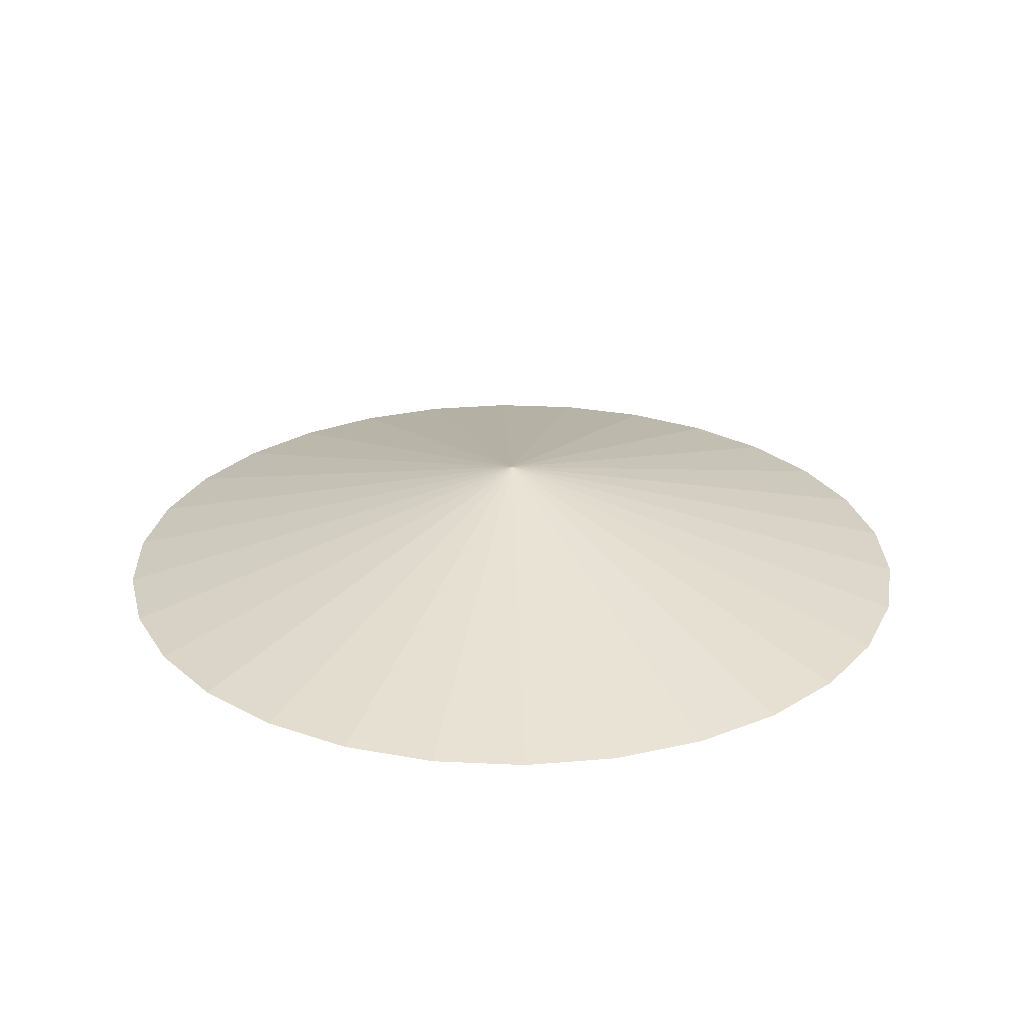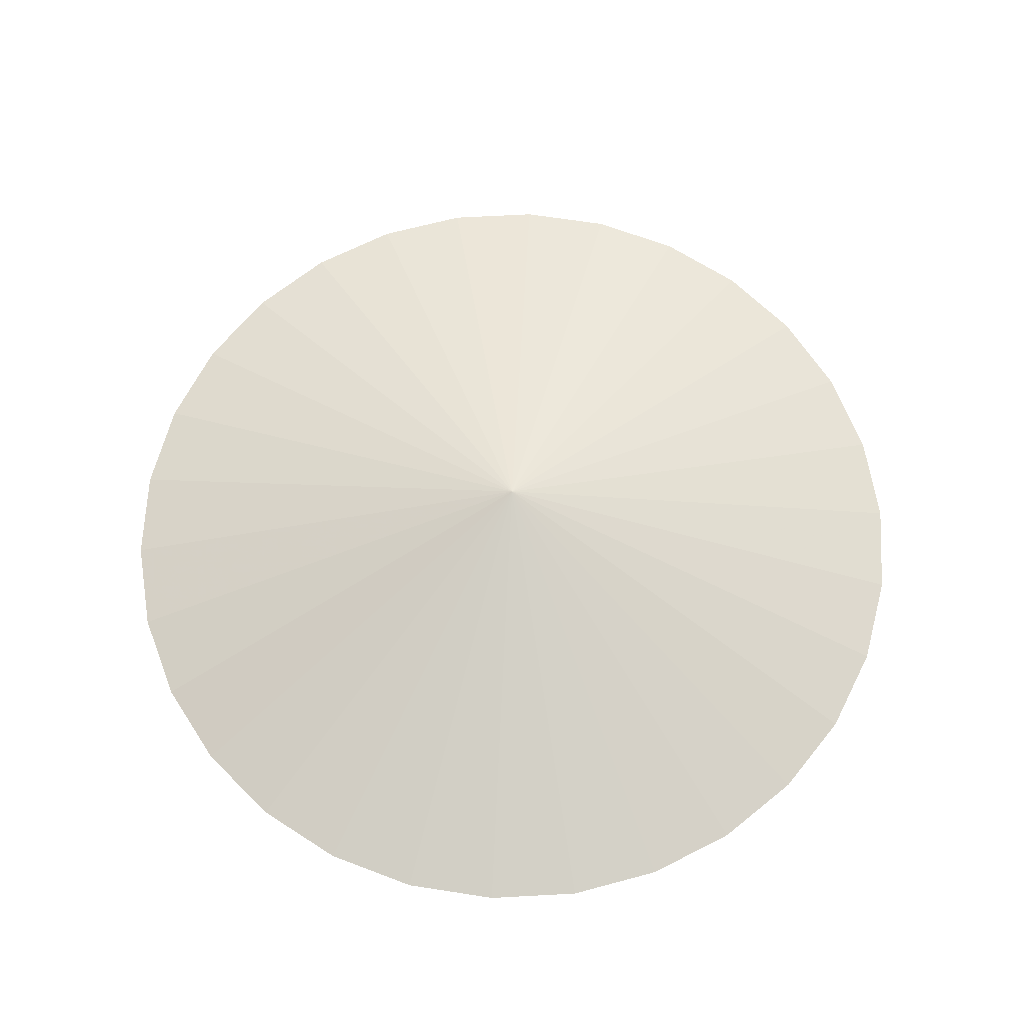
<metadata>
{"format":"obj","ext":"obj","renderer":"f3d","projection":"perspective","resolution":1024,"background":"white","views":[{"elev":26.7,"azim":4.3,"up":"+Z"},{"elev":66.3,"azim":-63.1,"up":"+Z"}]}
</metadata>
<code>
v 7.092e-17 2.825e-17 -0.08844
v 7.092e-17 2.825e-17 0.174
v 0.9961 2.825e-17 -0.08844
v 0.9743 0.2071 -0.08844
v 0.91 0.4051 -0.08844
v 0.8058 0.5855 -0.08844
v 0.6665 0.7402 -0.08844
v 0.498 0.8626 -0.08844
v 0.3078 0.9473 -0.08844
v 0.1041 0.9906 -0.08844
v -0.1041 0.9906 -0.08844
v -0.3078 0.9473 -0.08844
v -0.498 0.8626 -0.08844
v -0.6665 0.7402 -0.08844
v -0.8058 0.5855 -0.08844
v -0.91 0.4051 -0.08844
v -0.9743 0.2071 -0.08844
v -0.9961 1.502e-16 -0.08844
v -0.9743 -0.2071 -0.08844
v -0.91 -0.4051 -0.08844
v -0.8058 -0.5855 -0.08844
v -0.6665 -0.7402 -0.08844
v -0.498 -0.8626 -0.08844
v -0.3078 -0.9473 -0.08844
v -0.1041 -0.9906 -0.08844
v 0.1041 -0.9906 -0.08844
v 0.3078 -0.9473 -0.08844
v 0.498 -0.8626 -0.08844
v 0.6665 -0.7402 -0.08844
v 0.8058 -0.5855 -0.08844
v 0.91 -0.4051 -0.08844
v 0.9743 -0.2071 -0.08844
v 0.6641 2.825e-17 -0.000951
v 0.6495 0.1381 -0.000951
v 0.6066 0.2701 -0.000951
v 0.5372 0.3903 -0.000951
v 0.4443 0.4935 -0.000951
v 0.332 0.5751 -0.000951
v 0.2052 0.6316 -0.000951
v 0.06941 0.6604 -0.000951
v -0.06941 0.6604 -0.000951
v -0.2052 0.6316 -0.000951
v -0.332 0.5751 -0.000951
v -0.4443 0.4935 -0.000951
v -0.5372 0.3903 -0.000951
v -0.6066 0.2701 -0.000951
v -0.6495 0.1381 -0.000951
v -0.6641 1.096e-16 -0.000951
v -0.6495 -0.1381 -0.000951
v -0.6066 -0.2701 -0.000951
v -0.5372 -0.3903 -0.000951
v -0.4443 -0.4935 -0.000951
v -0.332 -0.5751 -0.000951
v -0.2052 -0.6316 -0.000951
v -0.06941 -0.6604 -0.000951
v 0.06941 -0.6604 -0.000951
v 0.2052 -0.6316 -0.000951
v 0.332 -0.5751 -0.000951
v 0.4443 -0.4935 -0.000951
v 0.5372 -0.3903 -0.000951
v 0.6066 -0.2701 -0.000951
v 0.6495 -0.1381 -0.000951
v 0.332 2.825e-17 0.08654
v 0.3248 0.06903 0.08654
v 0.3033 0.135 0.08654
v 0.2686 0.1952 0.08654
v 0.2222 0.2467 0.08654
v 0.166 0.2875 0.08654
v 0.1026 0.3158 0.08654
v 0.03471 0.3302 0.08654
v -0.03471 0.3302 0.08654
v -0.1026 0.3158 0.08654
v -0.166 0.2875 0.08654
v -0.2222 0.2467 0.08654
v -0.2686 0.1952 0.08654
v -0.3033 0.135 0.08654
v -0.3248 0.06903 0.08654
v -0.332 6.891e-17 0.08654
v -0.3248 -0.06903 0.08654
v -0.3033 -0.135 0.08654
v -0.2686 -0.1952 0.08654
v -0.2222 -0.2467 0.08654
v -0.166 -0.2875 0.08654
v -0.1026 -0.3158 0.08654
v -0.03471 -0.3302 0.08654
v 0.03471 -0.3302 0.08654
v 0.1026 -0.3158 0.08654
v 0.166 -0.2875 0.08654
v 0.2222 -0.2467 0.08654
v 0.2686 -0.1952 0.08654
v 0.3033 -0.135 0.08654
v 0.3248 -0.06903 0.08654
v 0.4872 0.1035 -0.08844
v 0.9852 0.1035 -0.08844
v 0.498 2.825e-17 -0.08844
v 0.166 2.825e-17 0.1303
v 0.3284 0.03452 0.08654
v 0.1624 0.03452 0.1303
v 0.455 0.2026 -0.08844
v 0.9421 0.3061 -0.08844
v 0.314 0.102 0.08654
v 0.1517 0.06752 0.1303
v 0.4029 0.2927 -0.08844
v 0.8579 0.4953 -0.08844
v 0.286 0.1651 0.08654
v 0.1343 0.09758 0.1303
v 0.3333 0.3701 -0.08844
v 0.7362 0.6629 -0.08844
v 0.2454 0.221 0.08654
v 0.1111 0.1234 0.1303
v 0.249 0.4313 -0.08844
v 0.5823 0.8014 -0.08844
v 0.1941 0.2671 0.08654
v 0.08301 0.1438 0.1303
v 0.1539 0.4737 -0.08844
v 0.4029 0.905 -0.08844
v 0.1343 0.3017 0.08654
v 0.0513 0.1579 0.1303
v 0.05206 0.4953 -0.08844
v 0.206 0.969 -0.08844
v 0.06865 0.323 0.08654
v 0.01735 0.1651 0.1303
v -0.05206 0.4953 -0.08844
v 2.429e-16 0.9906 -0.08844
v 1.284e-16 0.3302 0.08654
v -0.01735 0.1651 0.1303
v -0.1539 0.4737 -0.08844
v -0.206 0.969 -0.08844
v -0.06865 0.323 0.08654
v -0.0513 0.1579 0.1303
v -0.249 0.4313 -0.08844
v -0.4029 0.905 -0.08844
v -0.1343 0.3017 0.08654
v -0.08301 0.1438 0.1303
v -0.3333 0.3701 -0.08844
v -0.5823 0.8014 -0.08844
v -0.1941 0.2671 0.08654
v -0.1111 0.1234 0.1303
v -0.4029 0.2927 -0.08844
v -0.7362 0.6629 -0.08844
v -0.2454 0.221 0.08654
v -0.1343 0.09758 0.1303
v -0.455 0.2026 -0.08844
v -0.8579 0.4953 -0.08844
v -0.286 0.1651 0.08654
v -0.1517 0.06752 0.1303
v -0.4872 0.1035 -0.08844
v -0.9421 0.3061 -0.08844
v -0.314 0.102 0.08654
v -0.1624 0.03452 0.1303
v -0.498 8.924e-17 -0.08844
v -0.9852 0.1035 -0.08844
v -0.3284 0.03452 0.08654
v -0.166 4.858e-17 0.1303
v -0.4872 -0.1035 -0.08844
v -0.9852 -0.1035 -0.08844
v -0.3284 -0.03452 0.08654
v -0.1624 -0.03452 0.1303
v -0.455 -0.2026 -0.08844
v -0.9421 -0.3061 -0.08844
v -0.314 -0.102 0.08654
v -0.1517 -0.06752 0.1303
v -0.4029 -0.2927 -0.08844
v -0.8579 -0.4953 -0.08844
v -0.286 -0.1651 0.08654
v -0.1343 -0.09758 0.1303
v -0.3333 -0.3701 -0.08844
v -0.7362 -0.6629 -0.08844
v -0.2454 -0.221 0.08654
v -0.1111 -0.1234 0.1303
v -0.249 -0.4313 -0.08844
v -0.5823 -0.8014 -0.08844
v -0.1941 -0.2671 0.08654
v -0.08301 -0.1438 0.1303
v -0.1539 -0.4737 -0.08844
v -0.4029 -0.905 -0.08844
v -0.1343 -0.3017 0.08654
v -0.0513 -0.1579 0.1303
v -0.05206 -0.4953 -0.08844
v -0.206 -0.969 -0.08844
v -0.06865 -0.323 0.08654
v -0.01735 -0.1651 0.1303
v 0.05206 -0.4953 -0.08844
v -5.482e-16 -0.9906 -0.08844
v -1.388e-16 -0.3302 0.08654
v 0.01735 -0.1651 0.1303
v 0.1539 -0.4737 -0.08844
v 0.206 -0.969 -0.08844
v 0.06865 -0.323 0.08654
v 0.0513 -0.1579 0.1303
v 0.249 -0.4313 -0.08844
v 0.4029 -0.905 -0.08844
v 0.1343 -0.3017 0.08654
v 0.08301 -0.1438 0.1303
v 0.3333 -0.3701 -0.08844
v 0.5823 -0.8014 -0.08844
v 0.1941 -0.2671 0.08654
v 0.1111 -0.1234 0.1303
v 0.4029 -0.2927 -0.08844
v 0.7362 -0.6629 -0.08844
v 0.2454 -0.221 0.08654
v 0.1343 -0.09758 0.1303
v 0.455 -0.2026 -0.08844
v 0.8579 -0.4953 -0.08844
v 0.286 -0.1651 0.08654
v 0.1517 -0.06752 0.1303
v 0.4872 -0.1035 -0.08844
v 0.9421 -0.3061 -0.08844
v 0.314 -0.102 0.08654
v 0.1624 -0.03452 0.1303
v 0.9852 -0.1035 -0.08844
v 0.3284 -0.03452 0.08654
v 0.8228 0.06903 -0.0447
v 0.8119 0.1726 -0.0447
v 0.6568 0.06903 -0.000951
v 0.8301 2.825e-17 -0.0447
v 0.7905 0.2386 -0.0447
v 0.7583 0.3376 -0.0447
v 0.6281 0.2041 -0.000951
v 0.7236 0.3977 -0.0447
v 0.6715 0.4879 -0.0447
v 0.5719 0.3302 -0.000951
v 0.6251 0.5395 -0.0447
v 0.5554 0.6169 -0.0447
v 0.4908 0.4419 -0.000951
v 0.4993 0.6577 -0.0447
v 0.415 0.7189 -0.0447
v 0.3882 0.5343 -0.000951
v 0.3516 0.7471 -0.0447
v 0.2565 0.7894 -0.0447
v 0.2686 0.6033 -0.000951
v 0.1886 0.8039 -0.0447
v 0.08677 0.8255 -0.0447
v 0.1373 0.646 -0.000951
v 0.01735 0.8255 -0.0447
v -0.08677 0.8255 -0.0447
v 1.874e-16 0.6604 -0.000951
v -0.1547 0.8111 -0.0447
v -0.2565 0.7894 -0.0447
v -0.1373 0.646 -0.000951
v -0.3199 0.7612 -0.0447
v -0.415 0.7189 -0.0447
v -0.2686 0.6033 -0.000951
v -0.4712 0.6781 -0.0447
v -0.5554 0.6169 -0.0447
v -0.3882 0.5343 -0.000951
v -0.6019 0.5653 -0.0447
v -0.6715 0.4879 -0.0447
v -0.4908 0.4419 -0.000951
v -0.7062 0.4278 -0.0447
v -0.7583 0.3376 -0.0447
v -0.5719 0.3302 -0.000951
v -0.7798 0.2716 -0.0447
v -0.8119 0.1726 -0.0447
v -0.6281 0.2041 -0.000951
v -0.8192 0.1035 -0.0447
v -0.8301 1.299e-16 -0.0447
v -0.6568 0.06903 -0.000951
v -0.8228 -0.06903 -0.0447
v -0.8119 -0.1726 -0.0447
v -0.6568 -0.06903 -0.000951
v -0.7905 -0.2386 -0.0447
v -0.7583 -0.3376 -0.0447
v -0.6281 -0.2041 -0.000951
v -0.7236 -0.3977 -0.0447
v -0.6715 -0.4879 -0.0447
v -0.5719 -0.3302 -0.000951
v -0.6251 -0.5395 -0.0447
v -0.5554 -0.6169 -0.0447
v -0.4908 -0.4419 -0.000951
v -0.4993 -0.6577 -0.0447
v -0.415 -0.7189 -0.0447
v -0.3882 -0.5343 -0.000951
v -0.3516 -0.7471 -0.0447
v -0.2565 -0.7894 -0.0447
v -0.2686 -0.6033 -0.000951
v -0.1886 -0.8039 -0.0447
v -0.08677 -0.8255 -0.0447
v -0.1373 -0.646 -0.000951
v -0.01735 -0.8255 -0.0447
v 0.08677 -0.8255 -0.0447
v -3.469e-16 -0.6604 -0.000951
v 0.1547 -0.8111 -0.0447
v 0.2565 -0.7894 -0.0447
v 0.1373 -0.646 -0.000951
v 0.3199 -0.7612 -0.0447
v 0.415 -0.7189 -0.0447
v 0.2686 -0.6033 -0.000951
v 0.4712 -0.6781 -0.0447
v 0.5554 -0.6169 -0.0447
v 0.3882 -0.5343 -0.000951
v 0.6019 -0.5653 -0.0447
v 0.6715 -0.4879 -0.0447
v 0.4908 -0.4419 -0.000951
v 0.7062 -0.4278 -0.0447
v 0.7583 -0.3376 -0.0447
v 0.5719 -0.3302 -0.000951
v 0.7798 -0.2716 -0.0447
v 0.8119 -0.1726 -0.0447
v 0.6281 -0.2041 -0.000951
v 0.8192 -0.1035 -0.0447
v 0.6568 -0.06903 -0.000951
v 0.4944 0.03452 0.0428
v 0.4872 0.1035 0.0428
v 0.498 2.825e-17 0.0428
v 0.4764 0.1366 0.0428
v 0.455 0.2026 0.0428
v 0.4376 0.2326 0.0428
v 0.4029 0.2927 0.0428
v 0.3797 0.3185 0.0428
v 0.3333 0.3701 0.0428
v 0.3052 0.3905 0.0428
v 0.249 0.4313 0.0428
v 0.2173 0.4454 0.0428
v 0.1539 0.4737 0.0428
v 0.12 0.4809 0.0428
v 0.05206 0.4953 0.0428
v 0.01735 0.4953 0.0428
v -0.05206 0.4953 0.0428
v -0.08601 0.4881 0.0428
v -0.1539 0.4737 0.0428
v -0.1856 0.4595 0.0428
v -0.249 0.4313 0.0428
v -0.2771 0.4109 0.0428
v -0.3333 0.3701 0.0428
v -0.3565 0.3443 0.0428
v -0.4029 0.2927 0.0428
v -0.4203 0.2627 0.0428
v -0.455 0.2026 0.0428
v -0.4657 0.1696 0.0428
v -0.4872 0.1035 0.0428
v -0.4908 0.06903 0.0428
v -0.498 8.924e-17 0.0428
v -0.4944 -0.03452 0.0428
v -0.4872 -0.1035 0.0428
v -0.4764 -0.1366 0.0428
v -0.455 -0.2026 0.0428
v -0.4376 -0.2326 0.0428
v -0.4029 -0.2927 0.0428
v -0.3797 -0.3185 0.0428
v -0.3333 -0.3701 0.0428
v -0.3052 -0.3905 0.0428
v -0.249 -0.4313 0.0428
v -0.2173 -0.4454 0.0428
v -0.1539 -0.4737 0.0428
v -0.12 -0.4809 0.0428
v -0.05206 -0.4953 0.0428
v -0.01735 -0.4953 0.0428
v 0.05206 -0.4953 0.0428
v 0.08601 -0.4881 0.0428
v 0.1539 -0.4737 0.0428
v 0.1856 -0.4595 0.0428
v 0.249 -0.4313 0.0428
v 0.2771 -0.4109 0.0428
v 0.3333 -0.3701 0.0428
v 0.3565 -0.3443 0.0428
v 0.4029 -0.2927 0.0428
v 0.4203 -0.2627 0.0428
v 0.455 -0.2026 0.0428
v 0.4657 -0.1696 0.0428
v 0.4872 -0.1035 0.0428
v 0.4908 -0.06903 0.0428
f 1 93 95
f 93 4 94
f 94 3 95
f 93 94 95
f 2 96 98
f 96 63 97
f 97 64 98
f 96 97 98
f 1 99 93
f 99 5 100
f 100 4 93
f 99 100 93
f 2 98 102
f 98 64 101
f 101 65 102
f 98 101 102
f 1 103 99
f 103 6 104
f 104 5 99
f 103 104 99
f 2 102 106
f 102 65 105
f 105 66 106
f 102 105 106
f 1 107 103
f 107 7 108
f 108 6 103
f 107 108 103
f 2 106 110
f 106 66 109
f 109 67 110
f 106 109 110
f 1 111 107
f 111 8 112
f 112 7 107
f 111 112 107
f 2 110 114
f 110 67 113
f 113 68 114
f 110 113 114
f 1 115 111
f 115 9 116
f 116 8 111
f 115 116 111
f 2 114 118
f 114 68 117
f 117 69 118
f 114 117 118
f 1 119 115
f 119 10 120
f 120 9 115
f 119 120 115
f 2 118 122
f 118 69 121
f 121 70 122
f 118 121 122
f 1 123 119
f 123 11 124
f 124 10 119
f 123 124 119
f 2 122 126
f 122 70 125
f 125 71 126
f 122 125 126
f 1 127 123
f 127 12 128
f 128 11 123
f 127 128 123
f 2 126 130
f 126 71 129
f 129 72 130
f 126 129 130
f 1 131 127
f 131 13 132
f 132 12 127
f 131 132 127
f 2 130 134
f 130 72 133
f 133 73 134
f 130 133 134
f 1 135 131
f 135 14 136
f 136 13 131
f 135 136 131
f 2 134 138
f 134 73 137
f 137 74 138
f 134 137 138
f 1 139 135
f 139 15 140
f 140 14 135
f 139 140 135
f 2 138 142
f 138 74 141
f 141 75 142
f 138 141 142
f 1 143 139
f 143 16 144
f 144 15 139
f 143 144 139
f 2 142 146
f 142 75 145
f 145 76 146
f 142 145 146
f 1 147 143
f 147 17 148
f 148 16 143
f 147 148 143
f 2 146 150
f 146 76 149
f 149 77 150
f 146 149 150
f 1 151 147
f 151 18 152
f 152 17 147
f 151 152 147
f 2 150 154
f 150 77 153
f 153 78 154
f 150 153 154
f 1 155 151
f 155 19 156
f 156 18 151
f 155 156 151
f 2 154 158
f 154 78 157
f 157 79 158
f 154 157 158
f 1 159 155
f 159 20 160
f 160 19 155
f 159 160 155
f 2 158 162
f 158 79 161
f 161 80 162
f 158 161 162
f 1 163 159
f 163 21 164
f 164 20 159
f 163 164 159
f 2 162 166
f 162 80 165
f 165 81 166
f 162 165 166
f 1 167 163
f 167 22 168
f 168 21 163
f 167 168 163
f 2 166 170
f 166 81 169
f 169 82 170
f 166 169 170
f 1 171 167
f 171 23 172
f 172 22 167
f 171 172 167
f 2 170 174
f 170 82 173
f 173 83 174
f 170 173 174
f 1 175 171
f 175 24 176
f 176 23 171
f 175 176 171
f 2 174 178
f 174 83 177
f 177 84 178
f 174 177 178
f 1 179 175
f 179 25 180
f 180 24 175
f 179 180 175
f 2 178 182
f 178 84 181
f 181 85 182
f 178 181 182
f 1 183 179
f 183 26 184
f 184 25 179
f 183 184 179
f 2 182 186
f 182 85 185
f 185 86 186
f 182 185 186
f 1 187 183
f 187 27 188
f 188 26 183
f 187 188 183
f 2 186 190
f 186 86 189
f 189 87 190
f 186 189 190
f 1 191 187
f 191 28 192
f 192 27 187
f 191 192 187
f 2 190 194
f 190 87 193
f 193 88 194
f 190 193 194
f 1 195 191
f 195 29 196
f 196 28 191
f 195 196 191
f 2 194 198
f 194 88 197
f 197 89 198
f 194 197 198
f 1 199 195
f 199 30 200
f 200 29 195
f 199 200 195
f 2 198 202
f 198 89 201
f 201 90 202
f 198 201 202
f 1 203 199
f 203 31 204
f 204 30 199
f 203 204 199
f 2 202 206
f 202 90 205
f 205 91 206
f 202 205 206
f 1 207 203
f 207 32 208
f 208 31 203
f 207 208 203
f 2 206 210
f 206 91 209
f 209 92 210
f 206 209 210
f 1 95 207
f 95 3 211
f 211 32 207
f 95 211 207
f 2 210 96
f 210 92 212
f 212 63 96
f 210 212 96
f 34 213 214
f 213 3 94
f 94 4 214
f 213 94 214
f 34 215 213
f 215 33 216
f 216 3 213
f 215 216 213
f 35 217 218
f 217 4 100
f 100 5 218
f 217 100 218
f 35 219 217
f 219 34 214
f 214 4 217
f 219 214 217
f 36 220 221
f 220 5 104
f 104 6 221
f 220 104 221
f 36 222 220
f 222 35 218
f 218 5 220
f 222 218 220
f 37 223 224
f 223 6 108
f 108 7 224
f 223 108 224
f 37 225 223
f 225 36 221
f 221 6 223
f 225 221 223
f 38 226 227
f 226 7 112
f 112 8 227
f 226 112 227
f 38 228 226
f 228 37 224
f 224 7 226
f 228 224 226
f 39 229 230
f 229 8 116
f 116 9 230
f 229 116 230
f 39 231 229
f 231 38 227
f 227 8 229
f 231 227 229
f 40 232 233
f 232 9 120
f 120 10 233
f 232 120 233
f 40 234 232
f 234 39 230
f 230 9 232
f 234 230 232
f 41 235 236
f 235 10 124
f 124 11 236
f 235 124 236
f 41 237 235
f 237 40 233
f 233 10 235
f 237 233 235
f 42 238 239
f 238 11 128
f 128 12 239
f 238 128 239
f 42 240 238
f 240 41 236
f 236 11 238
f 240 236 238
f 43 241 242
f 241 12 132
f 132 13 242
f 241 132 242
f 43 243 241
f 243 42 239
f 239 12 241
f 243 239 241
f 44 244 245
f 244 13 136
f 136 14 245
f 244 136 245
f 44 246 244
f 246 43 242
f 242 13 244
f 246 242 244
f 45 247 248
f 247 14 140
f 140 15 248
f 247 140 248
f 45 249 247
f 249 44 245
f 245 14 247
f 249 245 247
f 46 250 251
f 250 15 144
f 144 16 251
f 250 144 251
f 46 252 250
f 252 45 248
f 248 15 250
f 252 248 250
f 47 253 254
f 253 16 148
f 148 17 254
f 253 148 254
f 47 255 253
f 255 46 251
f 251 16 253
f 255 251 253
f 48 256 257
f 256 17 152
f 152 18 257
f 256 152 257
f 48 258 256
f 258 47 254
f 254 17 256
f 258 254 256
f 49 259 260
f 259 18 156
f 156 19 260
f 259 156 260
f 49 261 259
f 261 48 257
f 257 18 259
f 261 257 259
f 50 262 263
f 262 19 160
f 160 20 263
f 262 160 263
f 50 264 262
f 264 49 260
f 260 19 262
f 264 260 262
f 51 265 266
f 265 20 164
f 164 21 266
f 265 164 266
f 51 267 265
f 267 50 263
f 263 20 265
f 267 263 265
f 52 268 269
f 268 21 168
f 168 22 269
f 268 168 269
f 52 270 268
f 270 51 266
f 266 21 268
f 270 266 268
f 53 271 272
f 271 22 172
f 172 23 272
f 271 172 272
f 53 273 271
f 273 52 269
f 269 22 271
f 273 269 271
f 54 274 275
f 274 23 176
f 176 24 275
f 274 176 275
f 54 276 274
f 276 53 272
f 272 23 274
f 276 272 274
f 55 277 278
f 277 24 180
f 180 25 278
f 277 180 278
f 55 279 277
f 279 54 275
f 275 24 277
f 279 275 277
f 56 280 281
f 280 25 184
f 184 26 281
f 280 184 281
f 56 282 280
f 282 55 278
f 278 25 280
f 282 278 280
f 57 283 284
f 283 26 188
f 188 27 284
f 283 188 284
f 57 285 283
f 285 56 281
f 281 26 283
f 285 281 283
f 58 286 287
f 286 27 192
f 192 28 287
f 286 192 287
f 58 288 286
f 288 57 284
f 284 27 286
f 288 284 286
f 59 289 290
f 289 28 196
f 196 29 290
f 289 196 290
f 59 291 289
f 291 58 287
f 287 28 289
f 291 287 289
f 60 292 293
f 292 29 200
f 200 30 293
f 292 200 293
f 60 294 292
f 294 59 290
f 290 29 292
f 294 290 292
f 61 295 296
f 295 30 204
f 204 31 296
f 295 204 296
f 61 297 295
f 297 60 293
f 293 30 295
f 297 293 295
f 62 298 299
f 298 31 208
f 208 32 299
f 298 208 299
f 62 300 298
f 300 61 296
f 296 31 298
f 300 296 298
f 33 301 216
f 301 32 211
f 211 3 216
f 301 211 216
f 33 302 301
f 302 62 299
f 299 32 301
f 302 299 301
f 64 303 304
f 303 33 215
f 215 34 304
f 303 215 304
f 64 97 303
f 97 63 305
f 305 33 303
f 97 305 303
f 65 306 307
f 306 34 219
f 219 35 307
f 306 219 307
f 65 101 306
f 101 64 304
f 304 34 306
f 101 304 306
f 66 308 309
f 308 35 222
f 222 36 309
f 308 222 309
f 66 105 308
f 105 65 307
f 307 35 308
f 105 307 308
f 67 310 311
f 310 36 225
f 225 37 311
f 310 225 311
f 67 109 310
f 109 66 309
f 309 36 310
f 109 309 310
f 68 312 313
f 312 37 228
f 228 38 313
f 312 228 313
f 68 113 312
f 113 67 311
f 311 37 312
f 113 311 312
f 69 314 315
f 314 38 231
f 231 39 315
f 314 231 315
f 69 117 314
f 117 68 313
f 313 38 314
f 117 313 314
f 70 316 317
f 316 39 234
f 234 40 317
f 316 234 317
f 70 121 316
f 121 69 315
f 315 39 316
f 121 315 316
f 71 318 319
f 318 40 237
f 237 41 319
f 318 237 319
f 71 125 318
f 125 70 317
f 317 40 318
f 125 317 318
f 72 320 321
f 320 41 240
f 240 42 321
f 320 240 321
f 72 129 320
f 129 71 319
f 319 41 320
f 129 319 320
f 73 322 323
f 322 42 243
f 243 43 323
f 322 243 323
f 73 133 322
f 133 72 321
f 321 42 322
f 133 321 322
f 74 324 325
f 324 43 246
f 246 44 325
f 324 246 325
f 74 137 324
f 137 73 323
f 323 43 324
f 137 323 324
f 75 326 327
f 326 44 249
f 249 45 327
f 326 249 327
f 75 141 326
f 141 74 325
f 325 44 326
f 141 325 326
f 76 328 329
f 328 45 252
f 252 46 329
f 328 252 329
f 76 145 328
f 145 75 327
f 327 45 328
f 145 327 328
f 77 330 331
f 330 46 255
f 255 47 331
f 330 255 331
f 77 149 330
f 149 76 329
f 329 46 330
f 149 329 330
f 78 332 333
f 332 47 258
f 258 48 333
f 332 258 333
f 78 153 332
f 153 77 331
f 331 47 332
f 153 331 332
f 79 334 335
f 334 48 261
f 261 49 335
f 334 261 335
f 79 157 334
f 157 78 333
f 333 48 334
f 157 333 334
f 80 336 337
f 336 49 264
f 264 50 337
f 336 264 337
f 80 161 336
f 161 79 335
f 335 49 336
f 161 335 336
f 81 338 339
f 338 50 267
f 267 51 339
f 338 267 339
f 81 165 338
f 165 80 337
f 337 50 338
f 165 337 338
f 82 340 341
f 340 51 270
f 270 52 341
f 340 270 341
f 82 169 340
f 169 81 339
f 339 51 340
f 169 339 340
f 83 342 343
f 342 52 273
f 273 53 343
f 342 273 343
f 83 173 342
f 173 82 341
f 341 52 342
f 173 341 342
f 84 344 345
f 344 53 276
f 276 54 345
f 344 276 345
f 84 177 344
f 177 83 343
f 343 53 344
f 177 343 344
f 85 346 347
f 346 54 279
f 279 55 347
f 346 279 347
f 85 181 346
f 181 84 345
f 345 54 346
f 181 345 346
f 86 348 349
f 348 55 282
f 282 56 349
f 348 282 349
f 86 185 348
f 185 85 347
f 347 55 348
f 185 347 348
f 87 350 351
f 350 56 285
f 285 57 351
f 350 285 351
f 87 189 350
f 189 86 349
f 349 56 350
f 189 349 350
f 88 352 353
f 352 57 288
f 288 58 353
f 352 288 353
f 88 193 352
f 193 87 351
f 351 57 352
f 193 351 352
f 89 354 355
f 354 58 291
f 291 59 355
f 354 291 355
f 89 197 354
f 197 88 353
f 353 58 354
f 197 353 354
f 90 356 357
f 356 59 294
f 294 60 357
f 356 294 357
f 90 201 356
f 201 89 355
f 355 59 356
f 201 355 356
f 91 358 359
f 358 60 297
f 297 61 359
f 358 297 359
f 91 205 358
f 205 90 357
f 357 60 358
f 205 357 358
f 92 360 361
f 360 61 300
f 300 62 361
f 360 300 361
f 92 209 360
f 209 91 359
f 359 61 360
f 209 359 360
f 63 362 305
f 362 62 302
f 302 33 305
f 362 302 305
f 63 212 362
f 212 92 361
f 361 62 362
f 212 361 362

</code>
